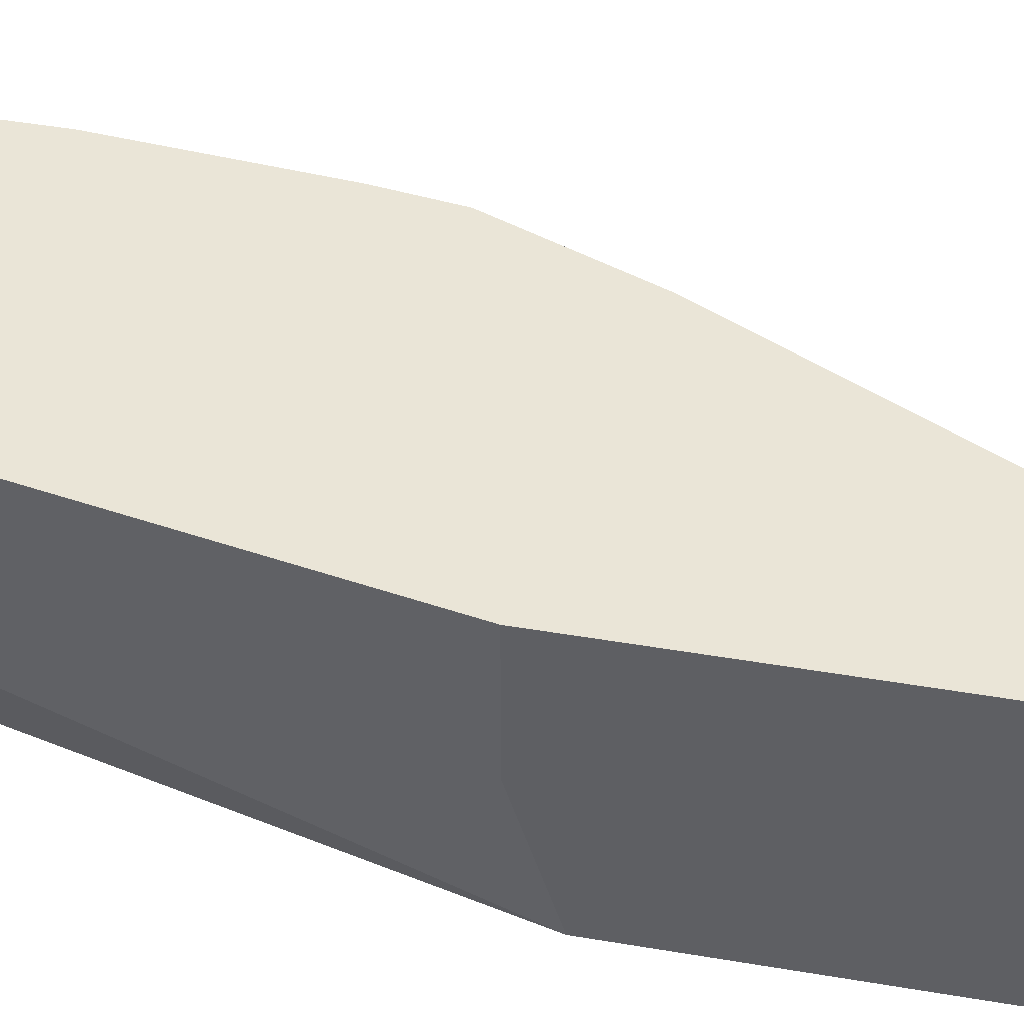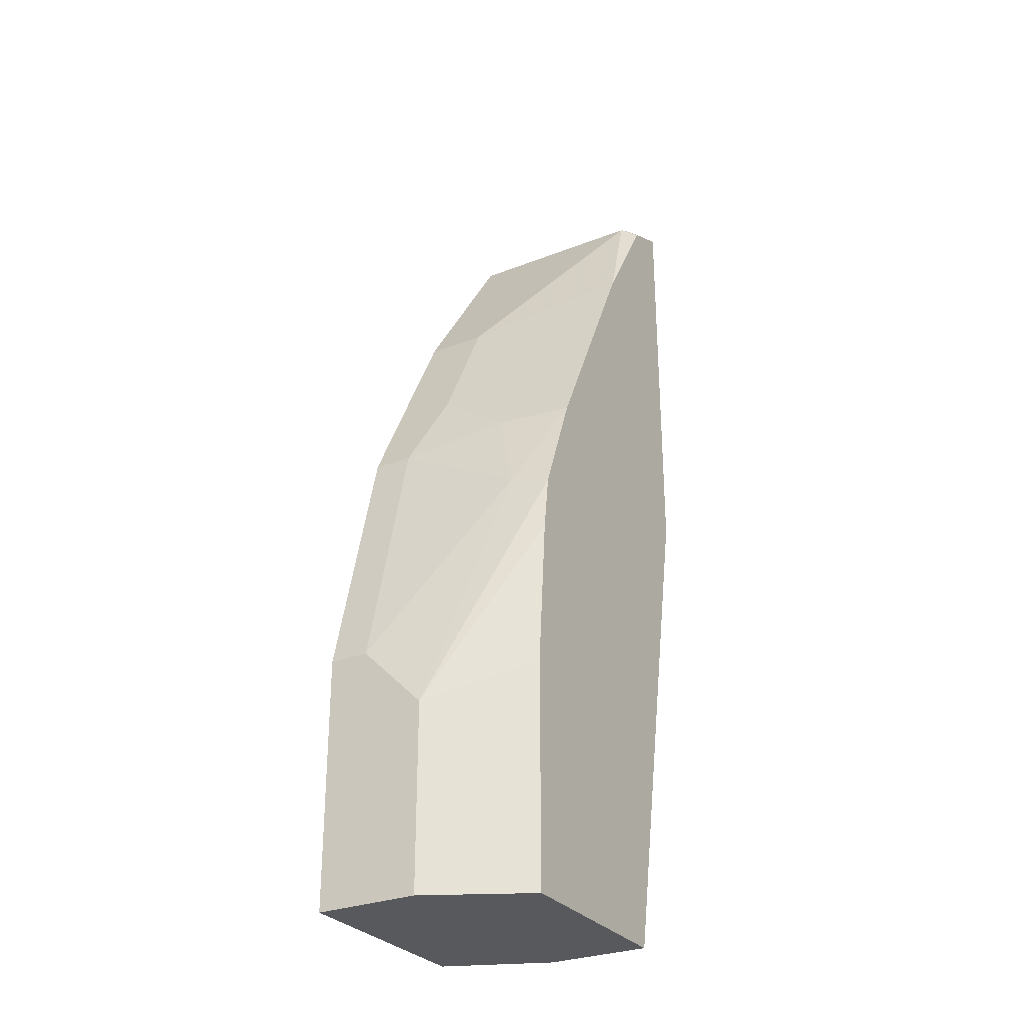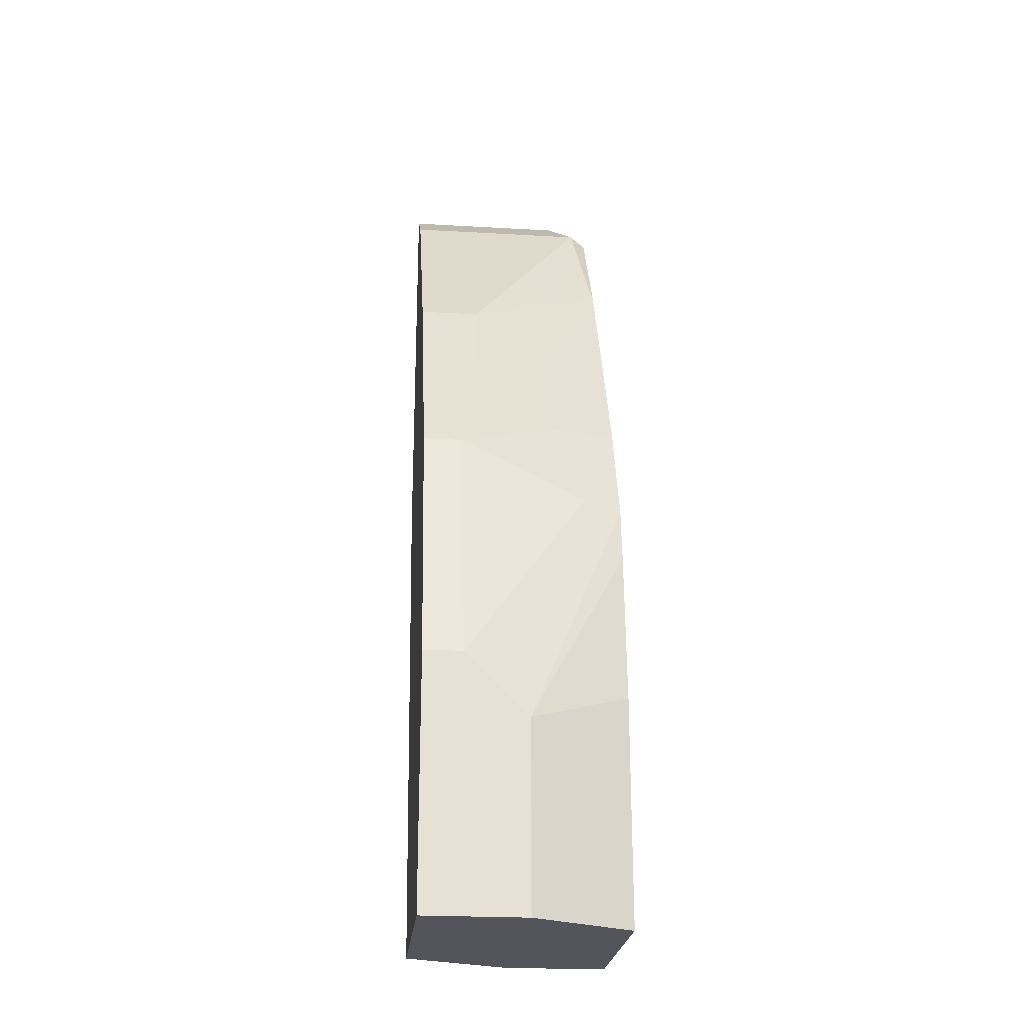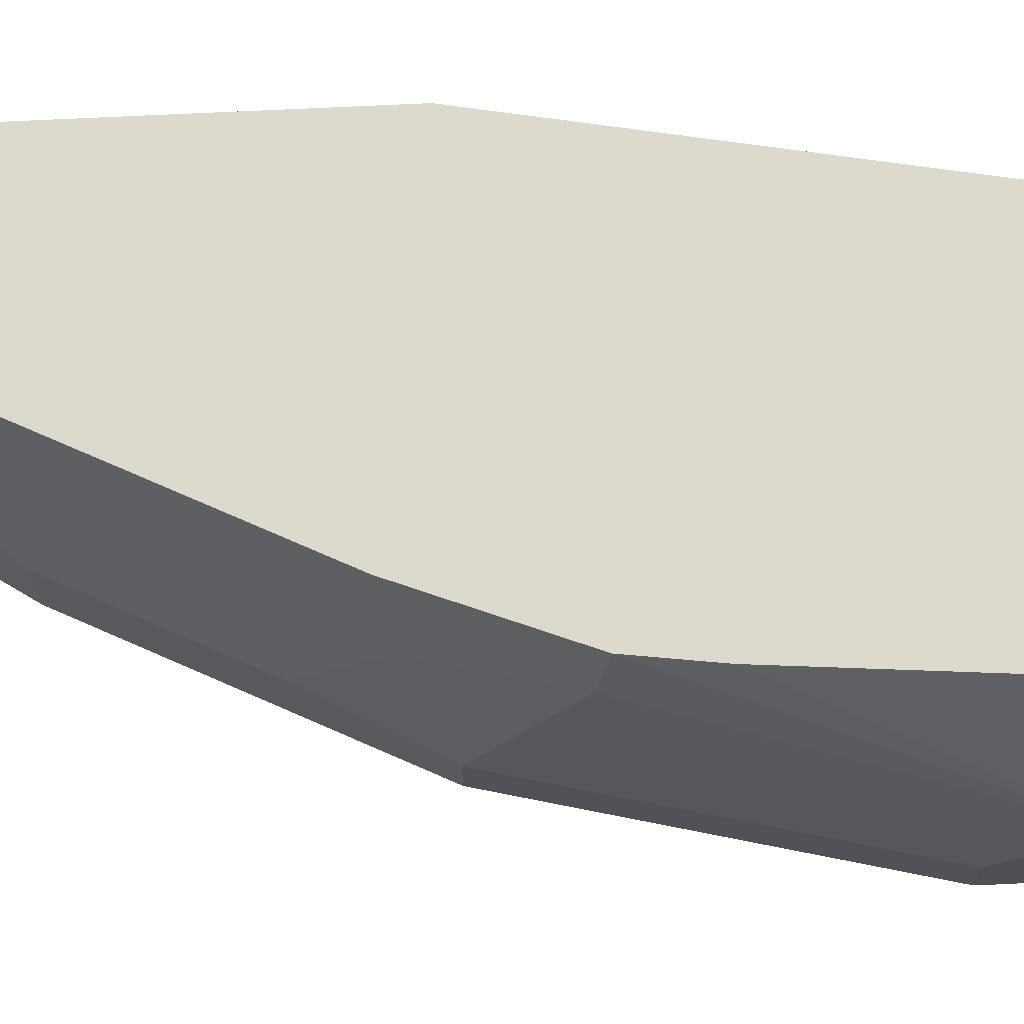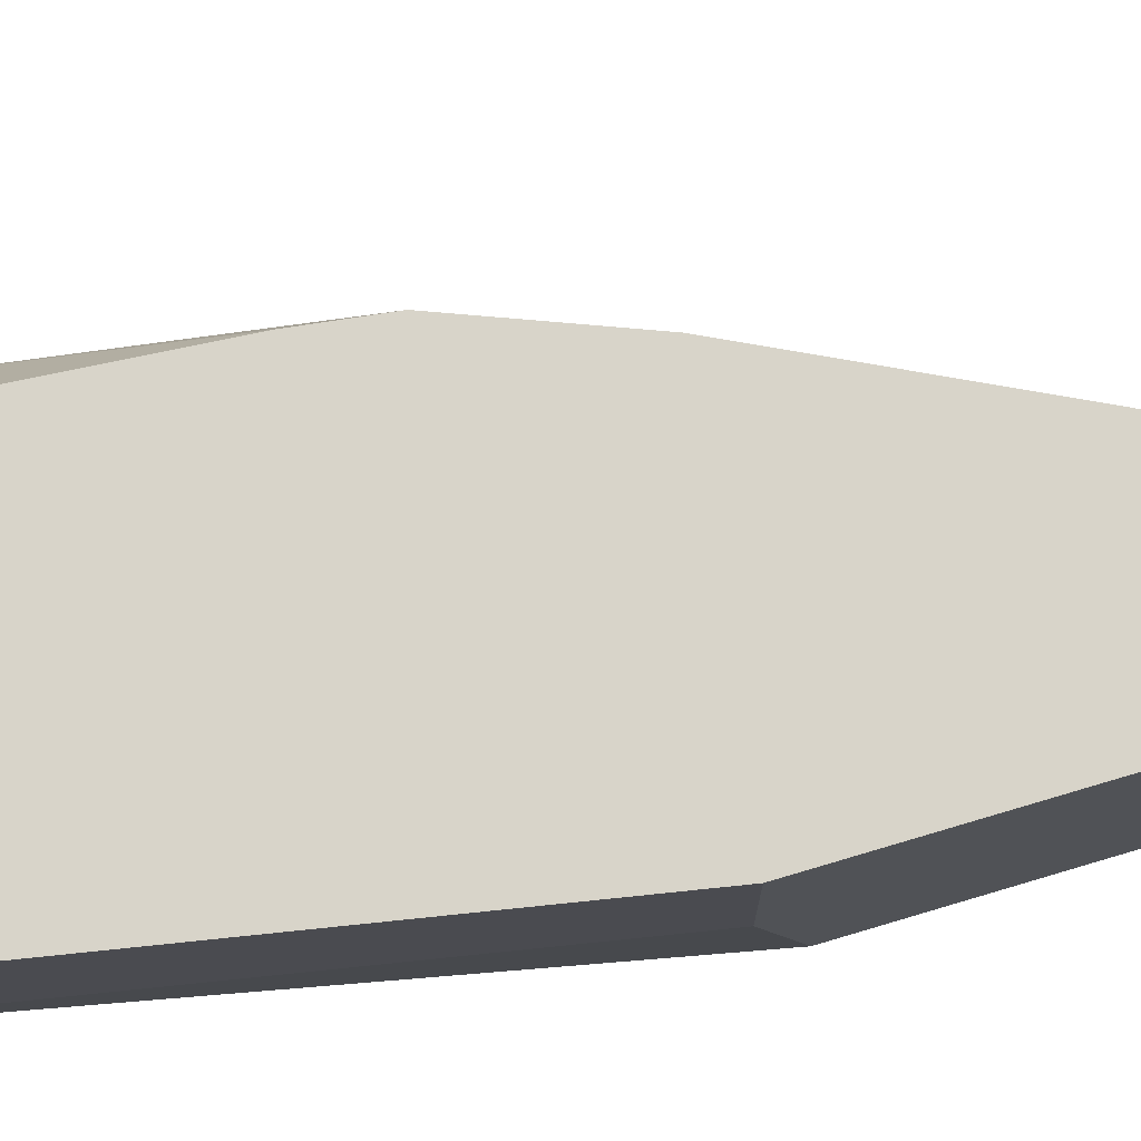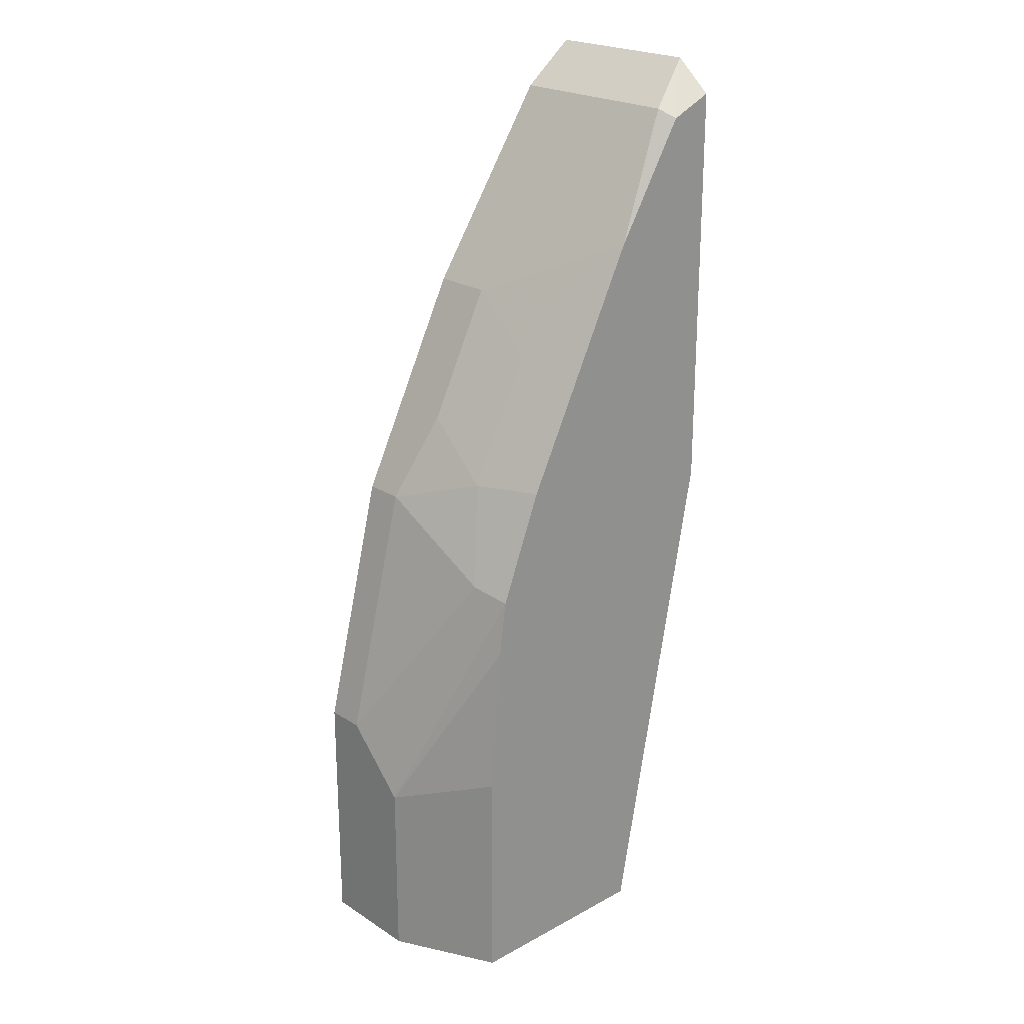
<metadata>
{"format":"obj","ext":"obj","renderer":"f3d","projection":"perspective","resolution":1024,"background":"white","views":[{"elev":44.1,"azim":-78.5,"up":"+Y"},{"elev":-29.1,"azim":120.2,"up":"+Z"},{"elev":-23.9,"azim":84.5,"up":"+Z"},{"elev":72.0,"azim":87.3,"up":"+Y"},{"elev":75.5,"azim":-106.6,"up":"+Y"},{"elev":22.7,"azim":137.3,"up":"+Z"}]}
</metadata>
<code>
v 0.7629 0.2907 0.2544
v 0.7629 0.268 0.2544
v 0.7629 0.327 0.218
v 0.7266 0.3633 0.3633
v 0.7266 0.2907 0.3996
v 0.7629 0.268 0.1107
v 0.7266 0.268 0.3996
v 0.7629 0.327 0.1107
v 0.7621 0.3287 0.1107
v 0.7508 0.3512 0.2059
v 0.7339 0.3851 0.2398
v 0.7266 0.3851 0.327
v 0.7223 0.3851 0.359
v 0.6976 0.3851 0.4214
v 0.7084 0.3451 0.4178
v 0.7024 0.3028 0.4481
v 0.7145 0.2786 0.4239
v 0.6419 0.268 0.1107
v 0.7145 0.268 0.4239
v 0.7508 0.3512 0.1107
v 0.7339 0.3851 0.1107
v 0.6431 0.3851 0.5304
v 0.6721 0.3451 0.4905
v 0.6661 0.3028 0.5207
v 0.6782 0.2786 0.4965
v 0.6176 0.327 0.1107
v 0.5631 0.268 0.4179
v 0.6782 0.268 0.4965
v 0.6176 0.3851 0.1107
v 0.6297 0.3851 0.557
v 0.5934 0.3754 0.6297
v 0.6661 0.268 0.5207
v 0.6676 0.268 0.5176
v 0.5631 0.3271 0.3998
v 0.5631 0.268 0.6541
v 0.5631 0.3851 0.3998
v 0.5886 0.3851 0.6249
v 0.5631 0.3635 0.6541
v 0.5934 0.268 0.6297
v 0.5631 0.3851 0.6359
f 18 27 26
f 15 23 16
f 17 28 19
f 17 25 28
f 16 25 17
f 16 24 25
f 16 23 24
f 14 23 15
f 11 36 40
f 11 13 12
f 11 14 13
f 11 22 14
f 11 30 22
f 11 37 30
f 11 40 37
f 22 30 23
f 14 22 23
f 23 30 24
f 31 35 39
f 24 31 39
f 11 29 36
f 31 38 35
f 31 37 38
f 30 37 31
f 27 36 34
f 27 40 36
f 27 38 40
f 24 30 31
f 27 35 38
f 26 34 36
f 26 27 34
f 25 33 28
f 24 33 25
f 37 40 38
f 24 32 33
f 24 39 32
f 26 36 29
f 11 21 29
f 2 35 27
f 10 20 21
f 2 18 6
f 2 27 18
f 2 39 35
f 2 32 39
f 2 33 32
f 2 28 33
f 2 19 28
f 2 7 19
f 1 7 2
f 1 5 7
f 1 4 5
f 1 3 4
f 1 8 3
f 1 6 8
f 10 21 11
f 3 8 9
f 3 9 10
f 1 2 6
f 3 11 12
f 9 20 10
f 6 9 8
f 6 20 9
f 6 21 20
f 6 29 21
f 3 10 11
f 6 18 26
f 5 19 7
f 6 26 29
f 5 16 17
f 5 15 16
f 4 15 5
f 4 14 15
f 4 13 14
f 3 13 4
f 3 12 13
f 5 17 19

</code>
